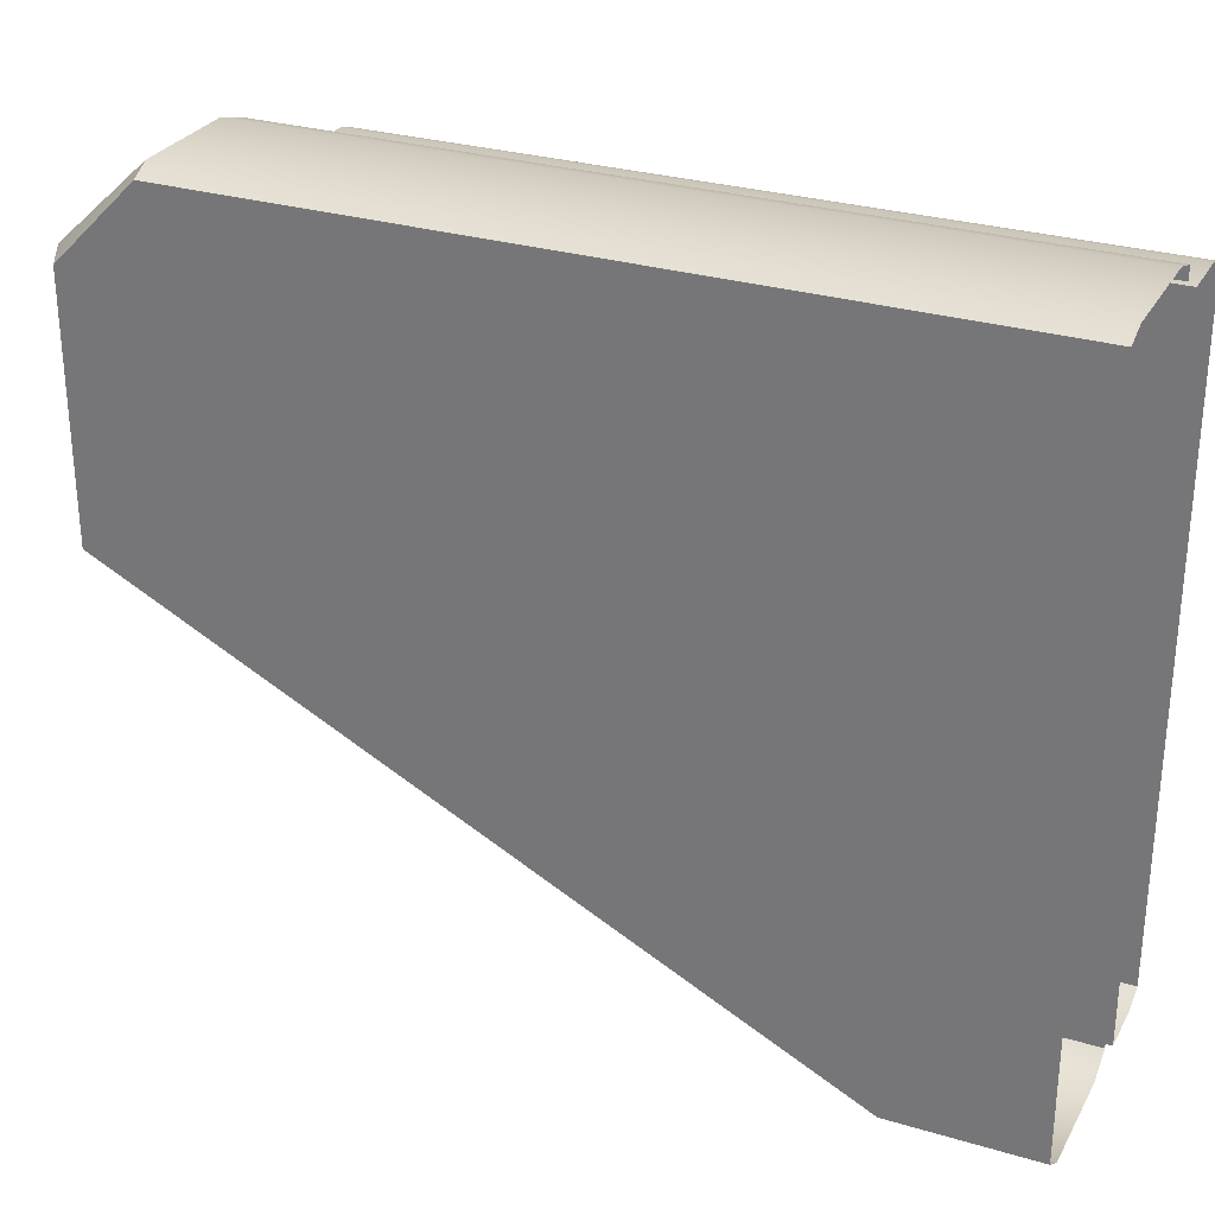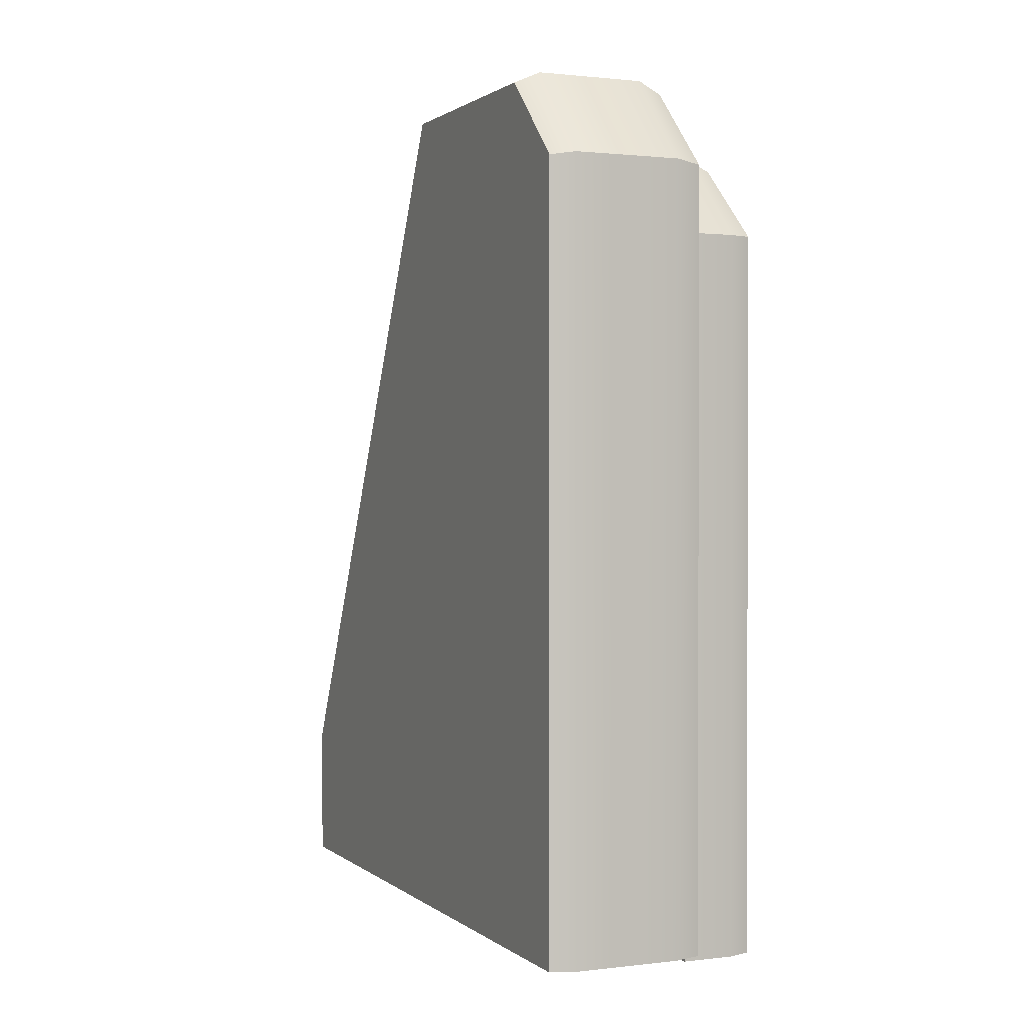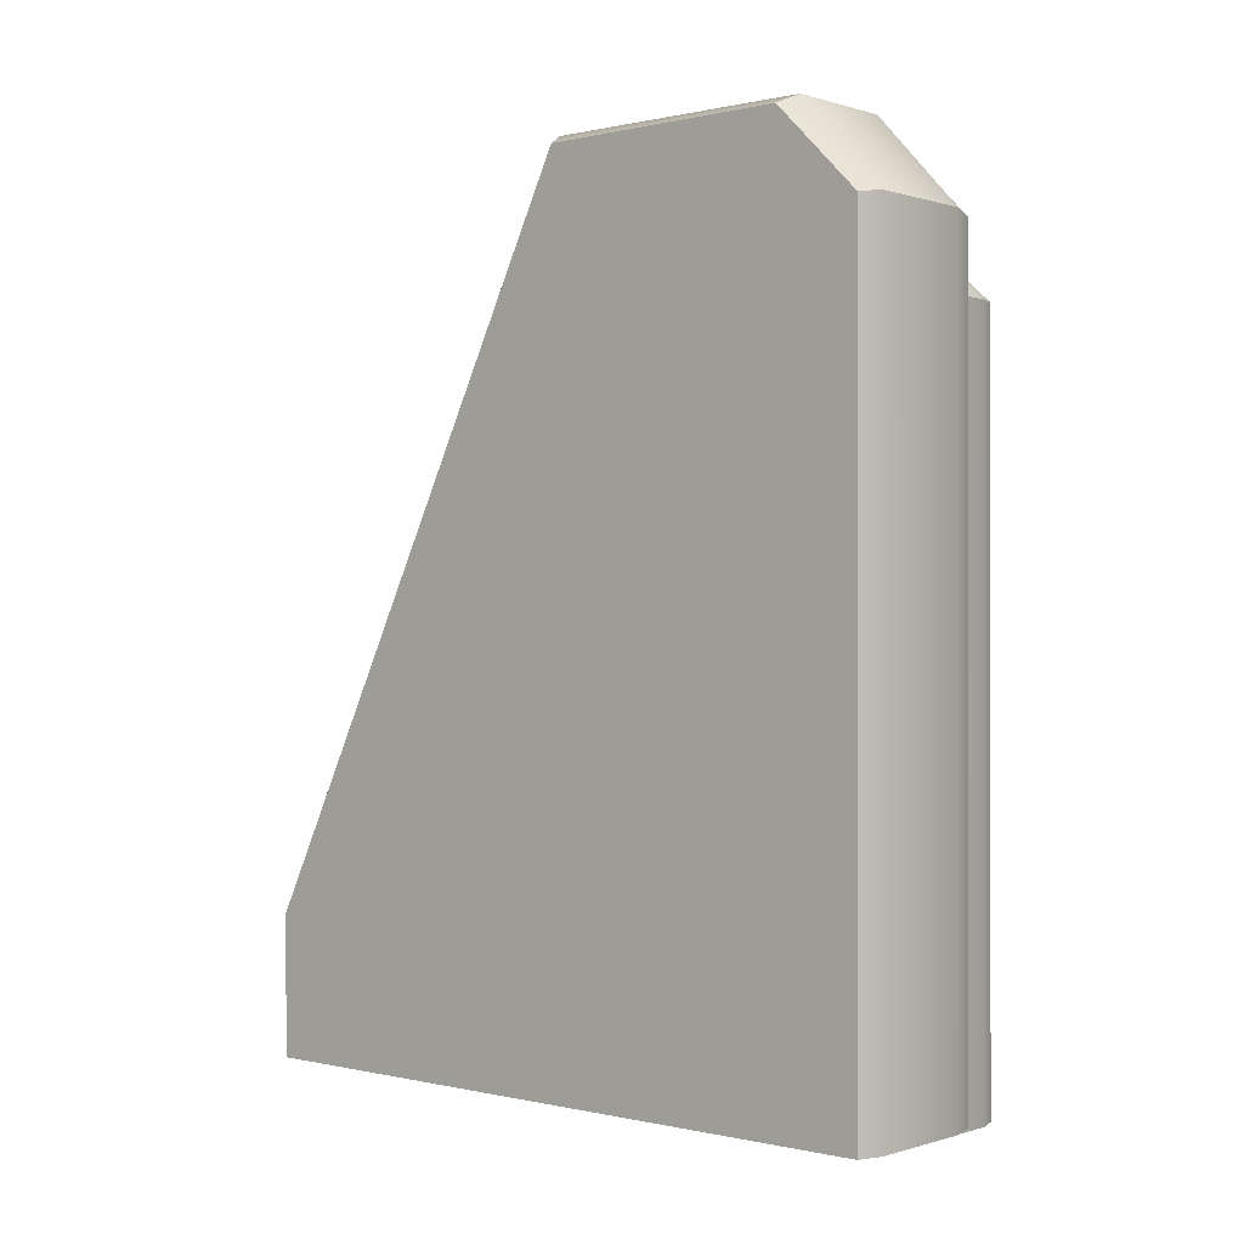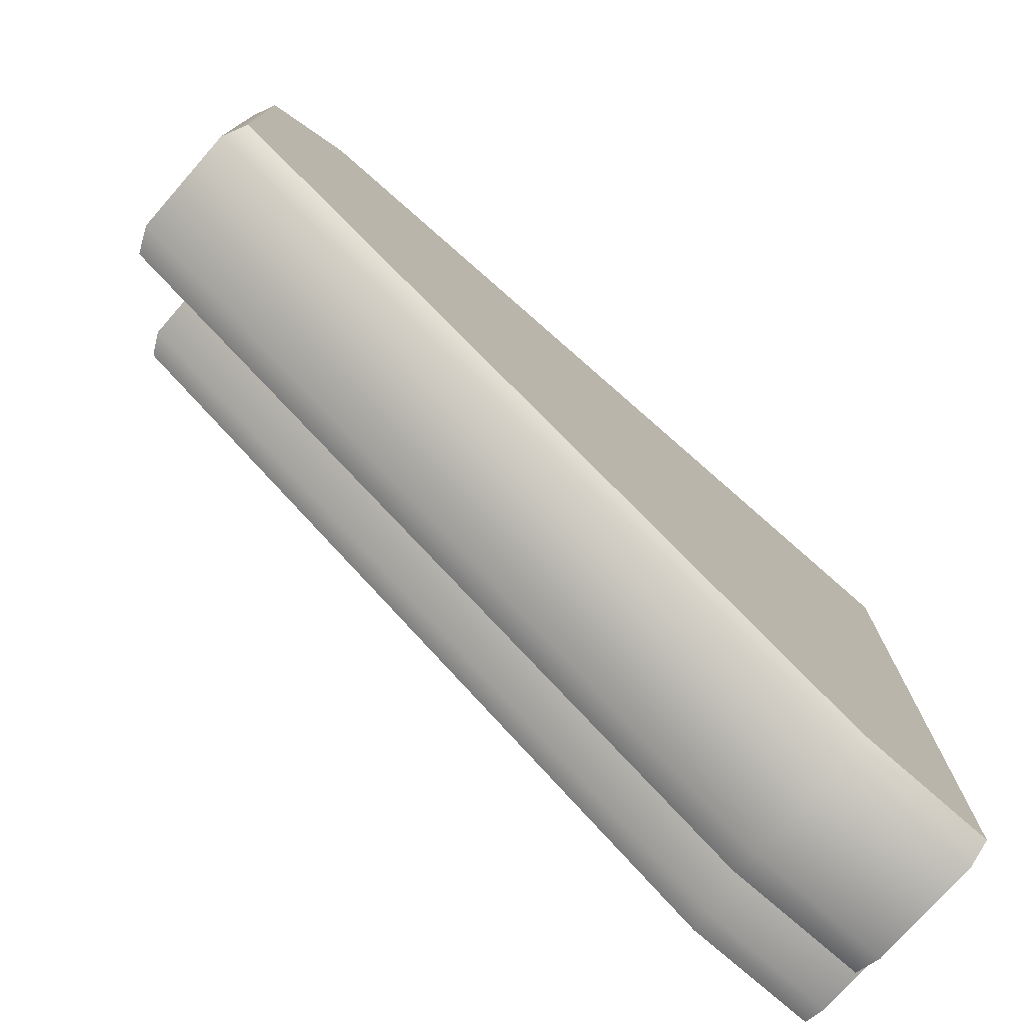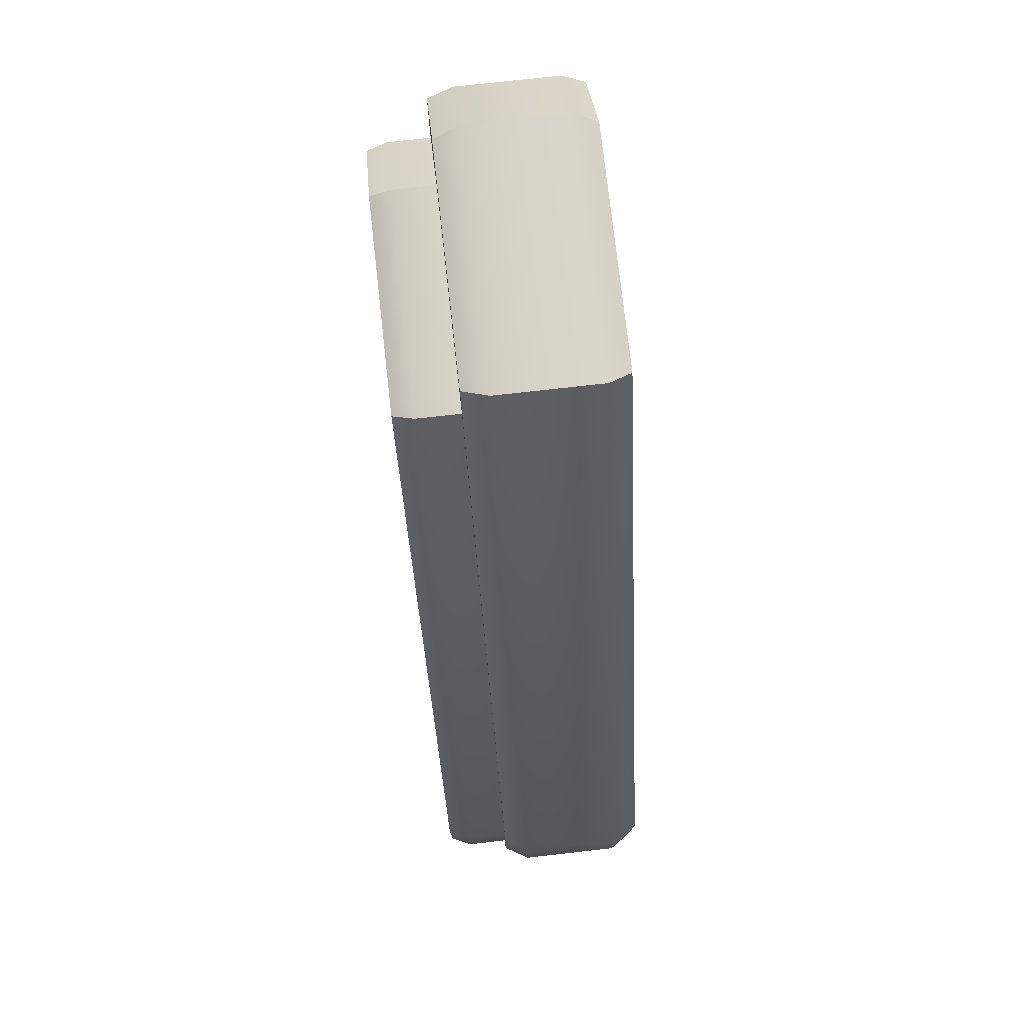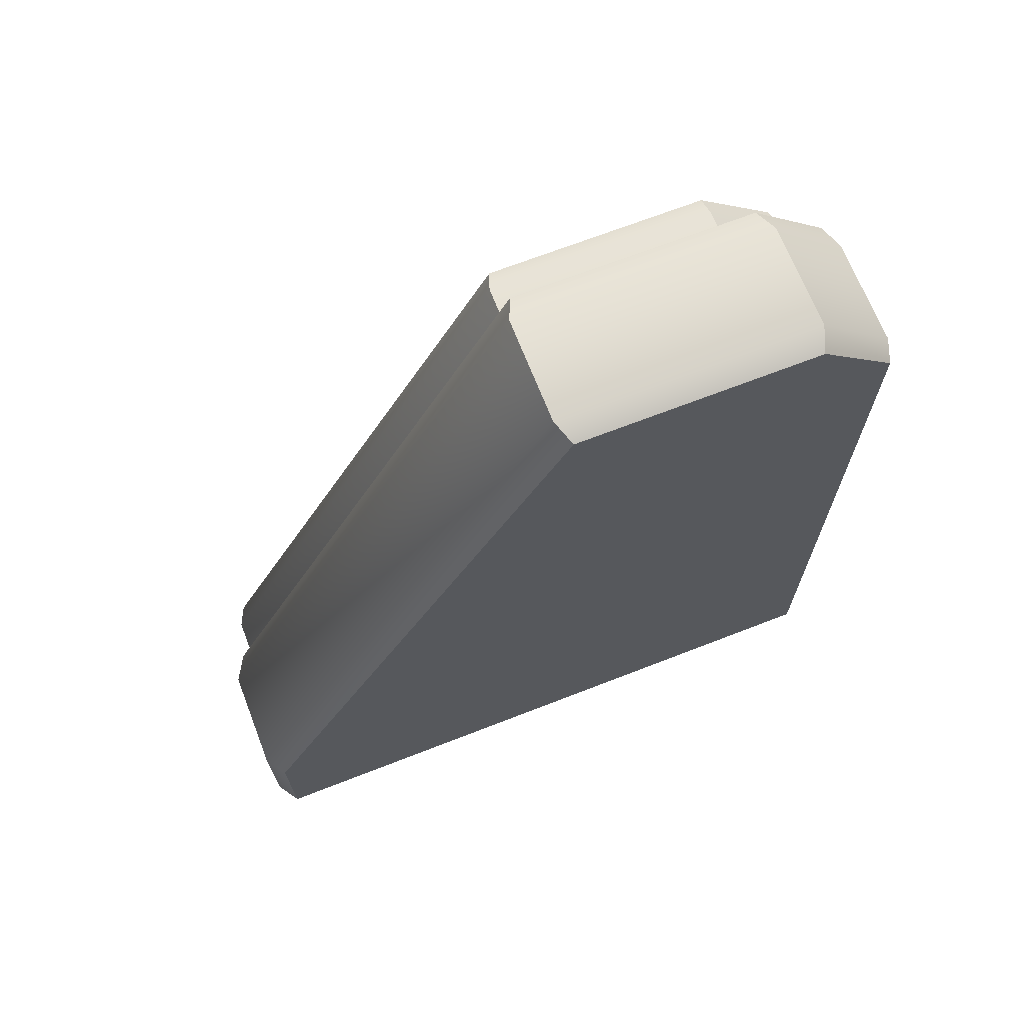
<metadata>
{"format":"obj","ext":"obj","renderer":"f3d","projection":"perspective","resolution":1024,"background":"white","views":[{"elev":28.8,"azim":-65.7,"up":"+Z"},{"elev":1.1,"azim":-23.5,"up":"+Y"},{"elev":-0.1,"azim":-48.7,"up":"+Y"},{"elev":-76.0,"azim":-131.3,"up":"+Z"},{"elev":76.3,"azim":173.6,"up":"+Y"},{"elev":68.7,"azim":-111.3,"up":"+Y"}]}
</metadata>
<code>
g obj_outdoor_rail_R
v -0.707 1.404 0.4536
v -0.7452 1.388 0.4408
v -0.7452 1.388 0.03274
v -0.707 1.407 0.01482
v -0.5291 1.407 0.01482
v -0.5291 1.404 0.4536
v -0.4853 1.388 0.03274
v -0.4853 1.388 0.4408
v -0.4853 -3.844e-08 0.5743
v -0.4853 0.2303 -0.5484
v -0.4853 3.285e-08 -0.5471
v -0.4853 1.254 0.5743
v -0.4853 1.388 0.03274
v -0.4853 1.388 0.4408
v -0.5291 3.846e-08 -0.5727
v -0.4853 3.285e-08 -0.5471
v -0.4853 0.2303 -0.5484
v -0.5291 0.2303 -0.574
v -0.5291 1.407 0.01482
v -0.4853 1.388 0.03274
v -0.707 1.407 0.01482
v -0.707 0.2303 -0.574
v -0.7452 1.388 0.03274
v -0.707 3.846e-08 -0.5727
v -0.7452 0.2303 -0.5484
v -0.7452 3.285e-08 -0.5471
v -0.7452 3.285e-08 -0.5471
v -0.7452 0.2303 -0.5484
v -0.7452 -3.844e-08 0.5743
v -0.7452 1.254 0.5743
v -0.7452 1.388 0.03274
v -0.7452 1.388 0.4408
v -0.4853 1.254 0.5743
v -0.4853 -3.844e-08 0.5743
v -0.5291 -1.191e-08 0.5877
v -0.5291 1.26 0.5877
v -0.707 -1.191e-08 0.5877
v -0.707 1.26 0.5877
v -0.7452 -3.844e-08 0.5743
v -0.7452 1.254 0.5743
v -0.7452 1.254 0.5743
v -0.7452 1.388 0.4408
v -0.707 1.404 0.4536
v -0.707 1.26 0.5877
v -0.5291 1.404 0.4536
v -0.5291 1.26 0.5877
v -0.4853 1.388 0.4408
v -0.4853 1.254 0.5743
v -0.412 1.29 0.4072
v -0.4974 1.29 0.4072
v -0.4974 1.29 0.02673
v -0.412 1.29 0.02673
v -0.3762 1.273 0.04001
v -0.3762 1.273 0.4072
v -0.3762 -0.01272 0.541
v -0.3762 0.1991 -0.5158
v -0.3762 -0.01272 -0.5146
v -0.3762 1.15 0.541
v -0.3762 1.273 0.04001
v -0.3762 1.273 0.4072
v -0.412 -0.01272 -0.5304
v -0.3762 -0.01272 -0.5146
v -0.3762 0.1991 -0.5158
v -0.412 0.2068 -0.5316
v -0.4974 0.2068 -0.5316
v -0.4974 -0.01272 -0.5304
v -0.4974 1.29 0.02673
v -0.412 1.29 0.02673
v -0.3762 1.273 0.04001
v -0.4974 -0.01272 -0.5304
v -0.4974 0.2068 -0.5316
v -0.4974 -0.01272 0.5531
v -0.4974 1.15 0.5531
v -0.4974 1.29 0.02673
v -0.4974 1.29 0.4072
v -0.3762 1.15 0.541
v -0.3762 -0.01272 0.541
v -0.412 -0.01272 0.5531
v -0.412 1.15 0.5531
v -0.4974 -0.01272 0.5531
v -0.4974 1.15 0.5531
v -0.4974 1.15 0.5531
v -0.4974 1.29 0.4072
v -0.412 1.29 0.4072
v -0.412 1.15 0.5531
v -0.3762 1.273 0.4072
v -0.3762 1.15 0.541
g obj_outdoor_rail_R_0
f 3 2 1
f 4 3 1
f 5 4 1
f 6 5 1
f 7 5 6
f 8 7 6
f 11 10 9
f 12 9 10
f 10 13 12
f 13 14 12
f 17 16 15
f 18 17 15
f 17 18 19
f 20 17 19
f 19 18 21
f 22 18 15
f 18 22 21
f 21 22 23
f 24 22 15
f 22 25 23
f 25 22 24
f 26 25 24
f 29 28 27
f 28 29 30
f 30 31 28
f 30 32 31
f 35 34 33
f 36 35 33
f 37 35 36
f 38 37 36
f 39 37 38
f 40 39 38
f 43 42 41
f 44 43 41
f 45 43 44
f 46 45 44
f 47 45 46
f 48 47 46
f 51 50 49
f 52 51 49
f 53 52 49
f 54 53 49
f 57 56 55
f 58 55 56
f 56 59 58
f 59 60 58
f 63 62 61
f 64 63 61
f 65 64 61
f 66 65 61
f 64 65 67
f 68 64 67
f 63 64 68
f 69 63 68
f 72 71 70
f 71 72 73
f 73 74 71
f 73 75 74
f 78 77 76
f 79 78 76
f 80 78 79
f 81 80 79
f 84 83 82
f 85 84 82
f 86 84 85
f 87 86 85

</code>
